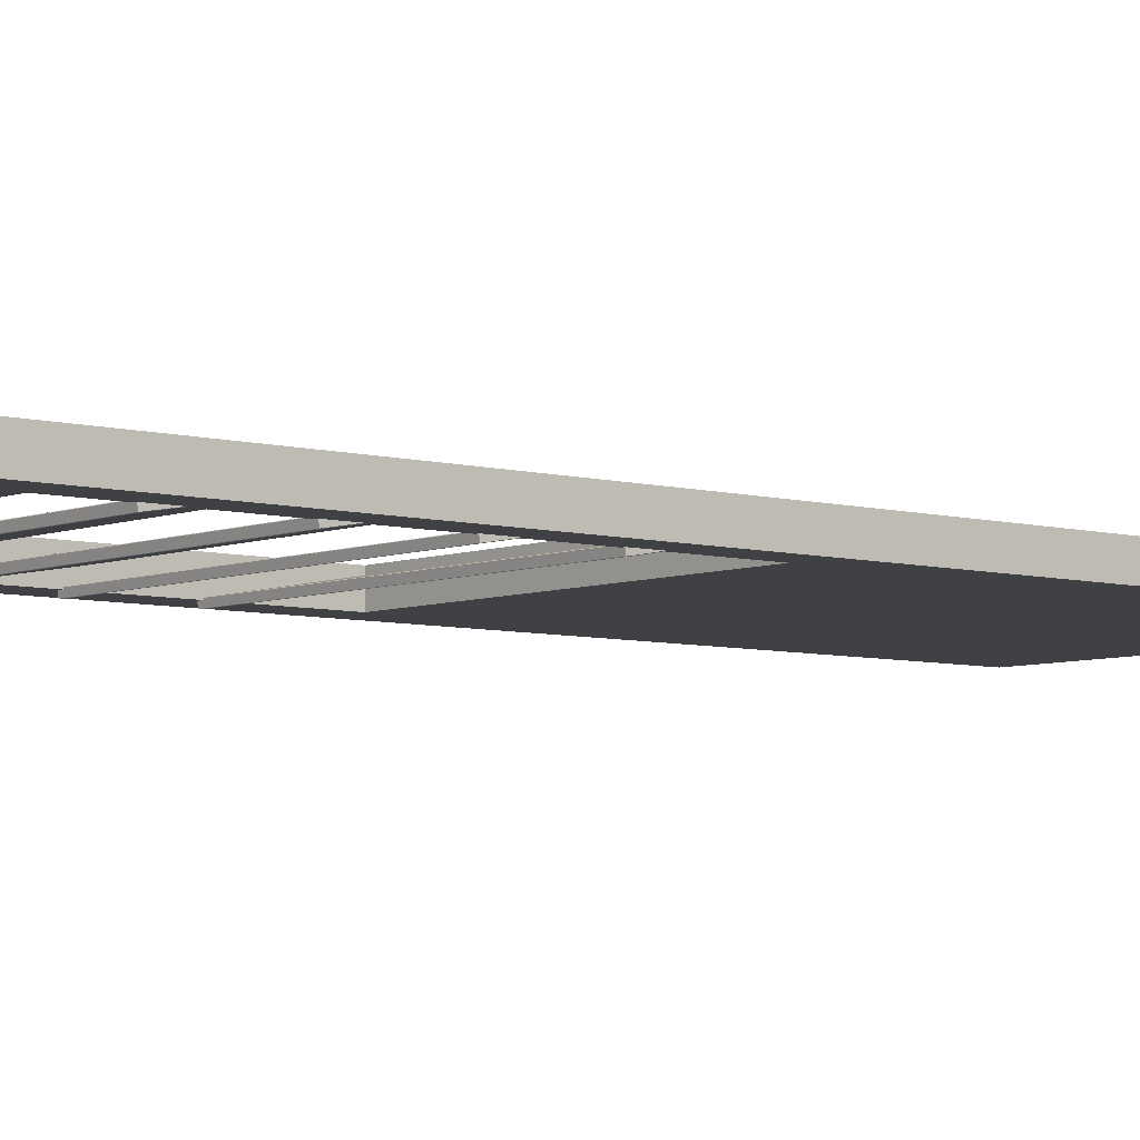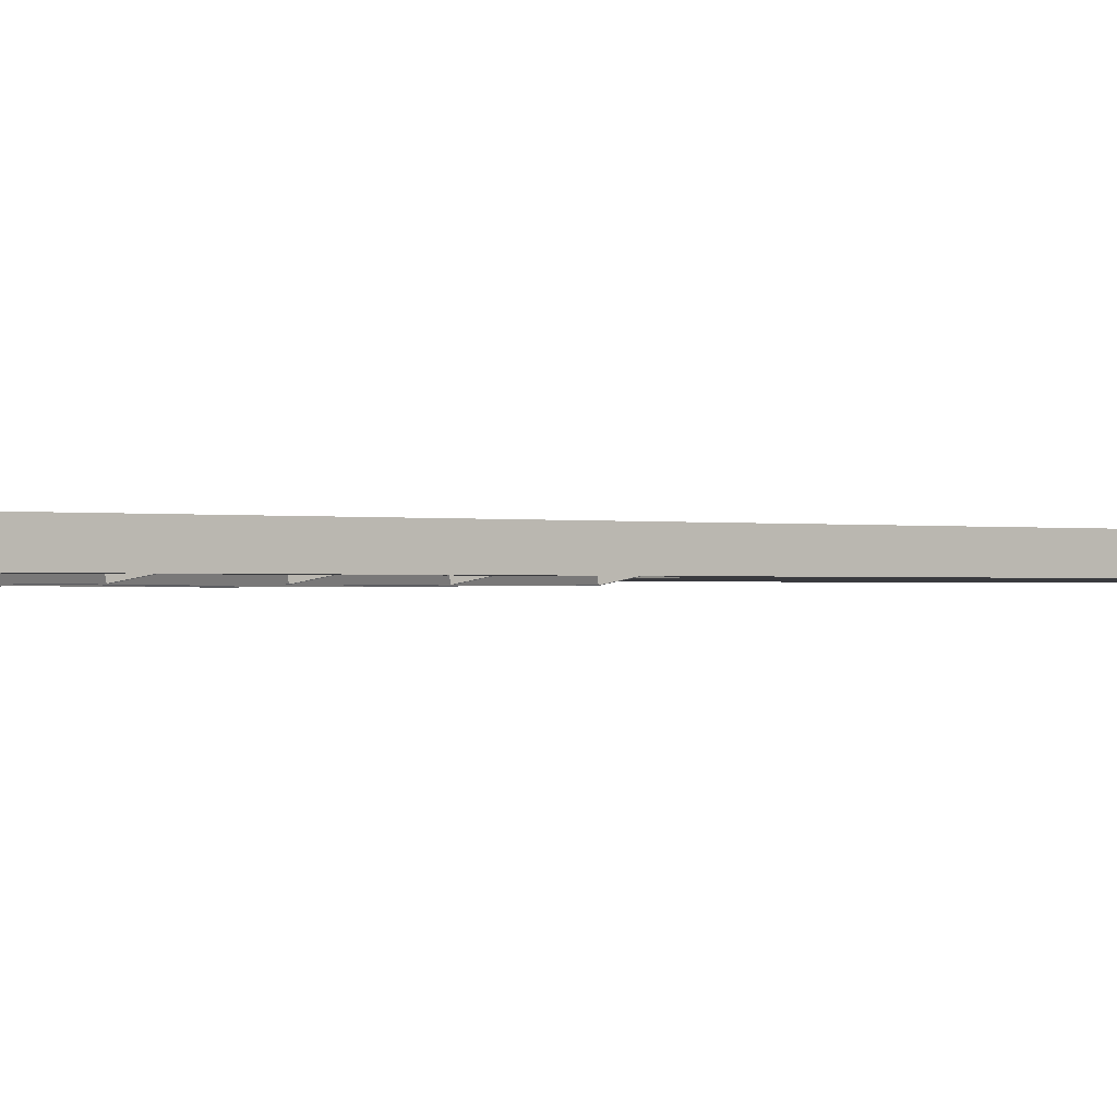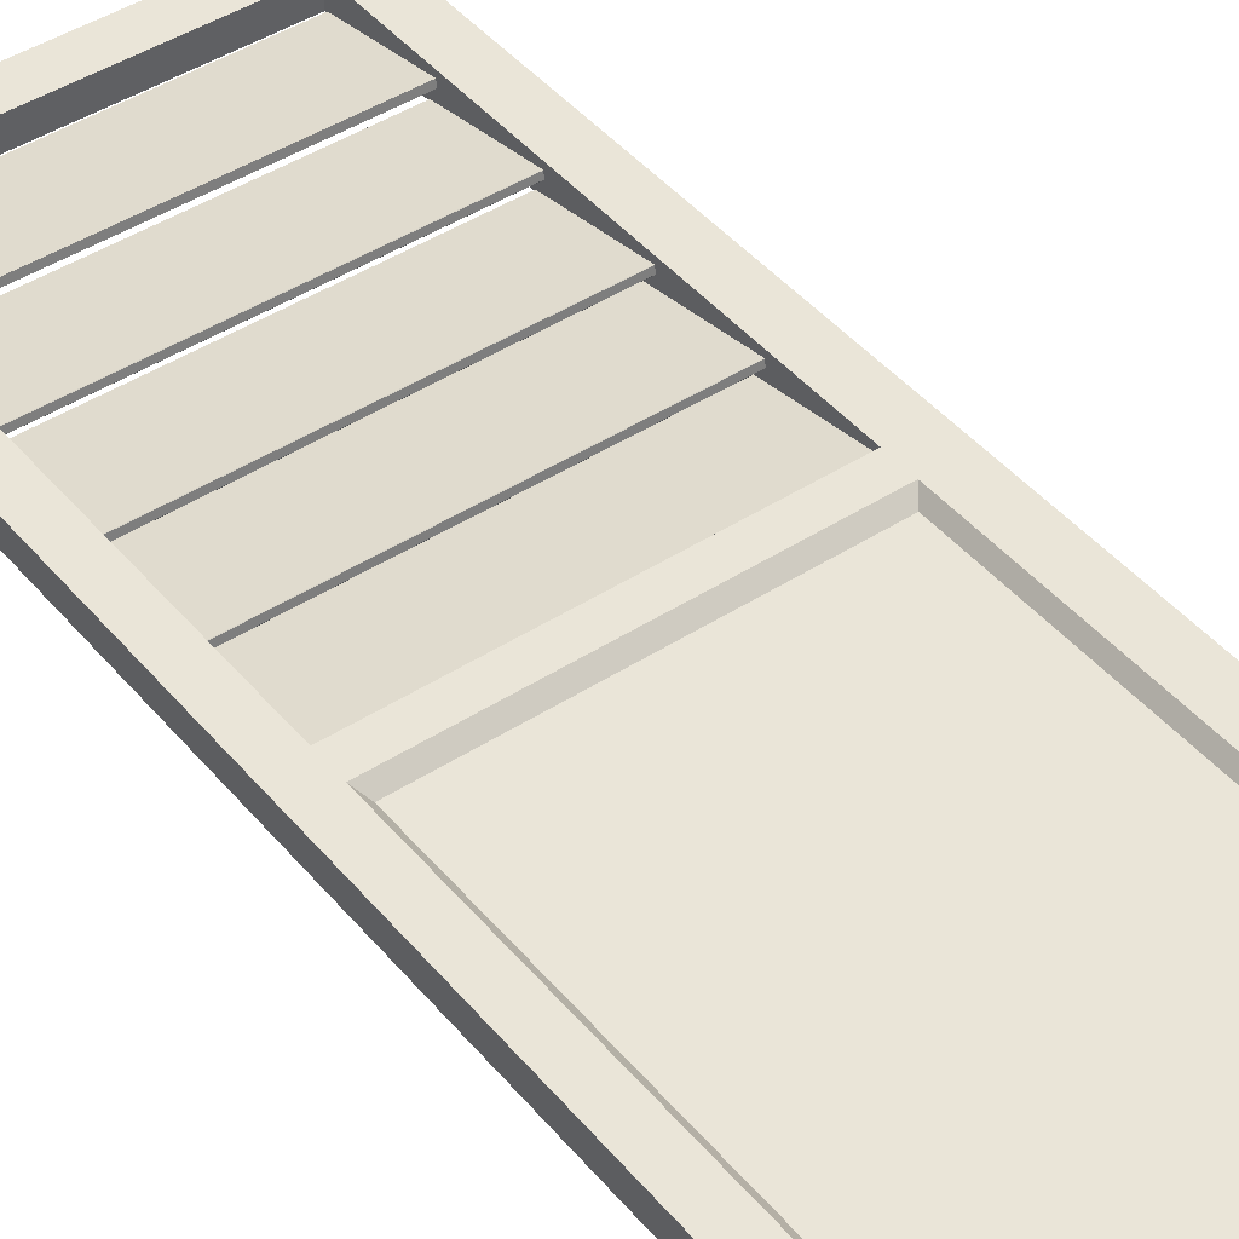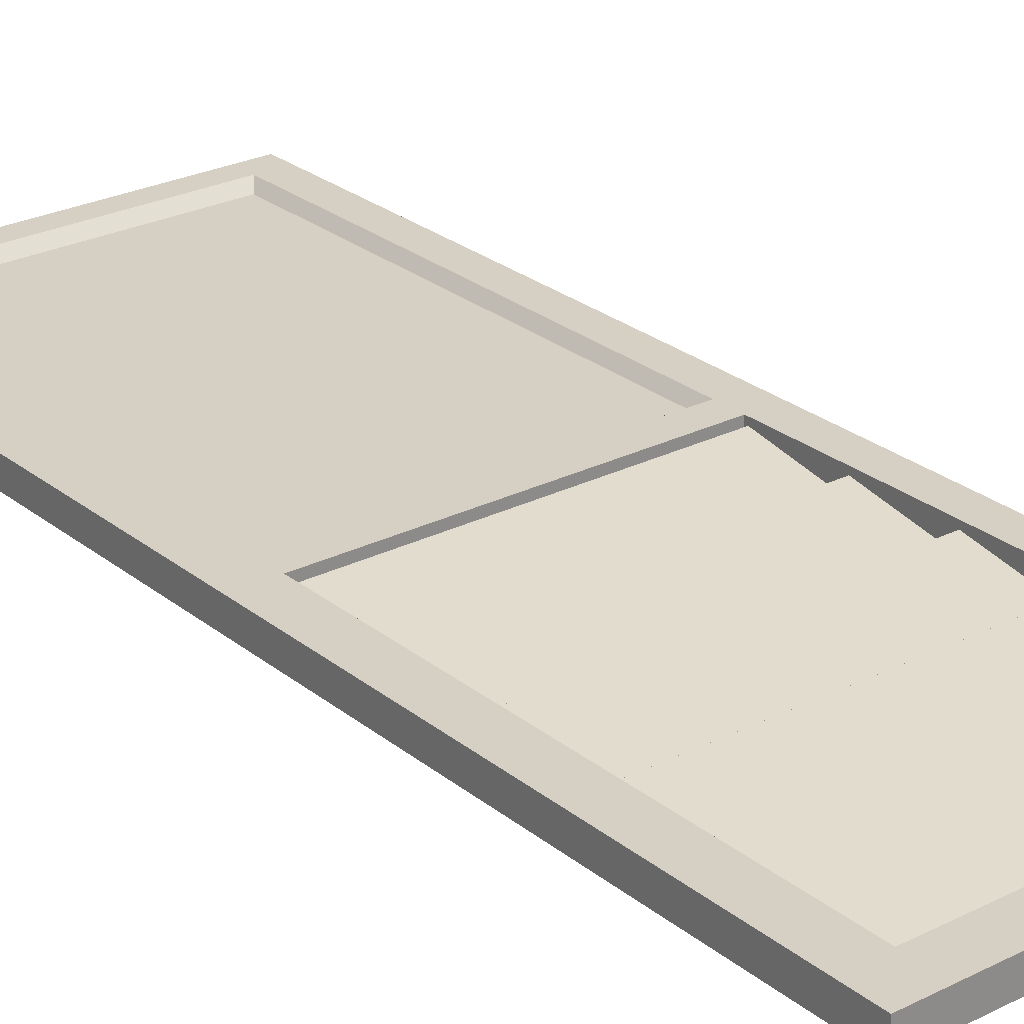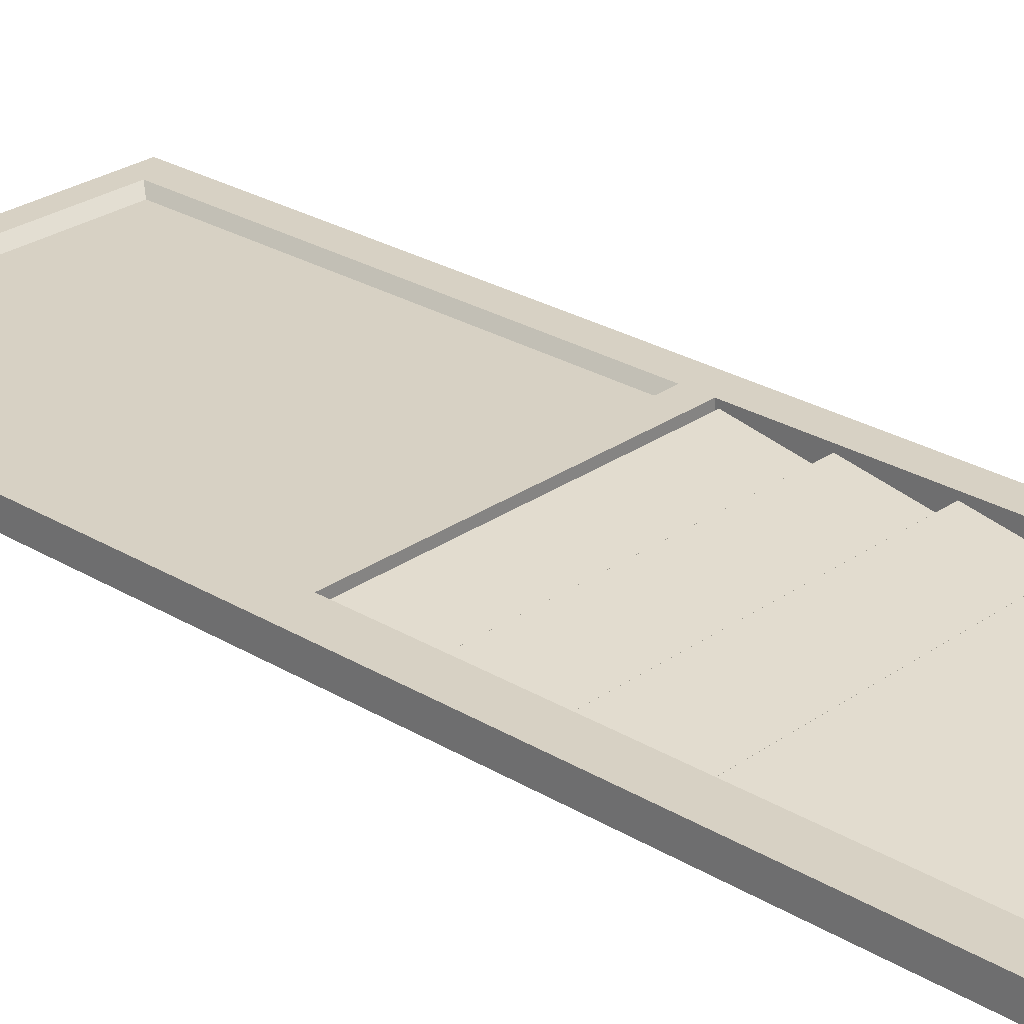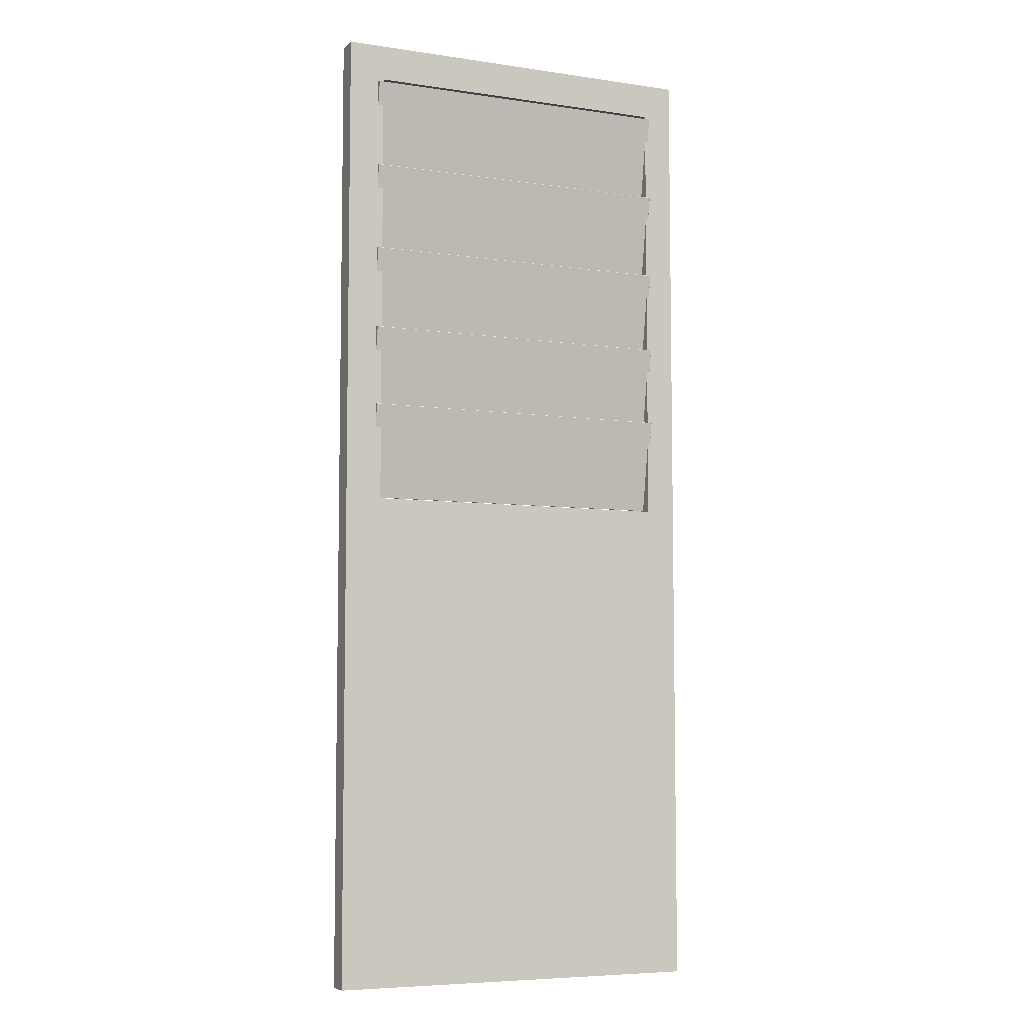
<metadata>
{"format":"obj","ext":"obj","renderer":"f3d","projection":"perspective","resolution":1024,"background":"white","views":[{"elev":-5.9,"azim":-130.2,"up":"+Z"},{"elev":-0.6,"azim":-128.2,"up":"+Z"},{"elev":44.5,"azim":-37.0,"up":"+Z"},{"elev":26.0,"azim":141.5,"up":"+Z"},{"elev":27.1,"azim":132.9,"up":"+Z"},{"elev":-6.5,"azim":156.4,"up":"+Y"}]}
</metadata>
<code>
g default
v 1.012 -0.09244 -0.1994
v 2.012 -0.09244 -0.1994
v 1.012 1.215 -0.1994
v 2.012 1.215 -0.1994
v 1.012 1.215 -0.2623
v 2.012 1.215 -0.2623
v 1.012 -0.09244 -0.2623
v 2.012 -0.09244 -0.2623
v 1.092 1.215 -0.1994
v 1.092 1.215 -0.2623
v 1.092 -0.09244 -0.2623
v 1.092 -0.09244 -0.1994
v 1.915 1.215 -0.1994
v 1.915 1.215 -0.2623
v 1.915 -0.09244 -0.2623
v 1.915 -0.09244 -0.1994
v 1.012 2.49 -0.1994
v 1.092 2.49 -0.1994
v 1.092 2.49 -0.2623
v 1.012 2.49 -0.2623
v 1.915 2.49 -0.1994
v 2.012 2.49 -0.1994
v 2.012 2.49 -0.2623
v 1.915 2.49 -0.2623
v 1.092 2.394 -0.1994
v 1.012 2.394 -0.1994
v 1.012 2.394 -0.2623
v 1.092 2.394 -0.2623
v 2.012 2.394 -0.1994
v 1.915 2.394 -0.1994
v 1.915 2.394 -0.2623
v 2.012 2.394 -0.2623
v 1.915 1.145 -0.1994
v 1.092 1.145 -0.1994
v 1.012 1.145 -0.1994
v 1.012 1.145 -0.2623
v 1.092 1.145 -0.2623
v 1.915 1.145 -0.2623
v 2.012 1.145 -0.2623
v 2.012 1.145 -0.1994
v 1.915 -0.02982 -0.1994
v 1.092 -0.02982 -0.1994
v 1.012 -0.02982 -0.1994
v 1.012 -0.02982 -0.2623
v 1.092 -0.02982 -0.2623
v 1.915 -0.02982 -0.2623
v 2.012 -0.02982 -0.2623
v 2.012 -0.02982 -0.1994
v 1.111 -0.003646 -0.222
v 1.111 1.119 -0.222
v 1.895 -0.003646 -0.222
v 1.895 1.119 -0.222
v 1.085 1.223 -0.215
v 1.085 1.224 -0.2144
v 1.084 1.224 -0.2151
v 1.93 1.224 -0.2151
v 1.929 1.224 -0.2144
v 1.929 1.223 -0.215
v 1.084 1.477 -0.2591
v 1.085 1.477 -0.2584
v 1.085 1.477 -0.2593
v 1.929 1.477 -0.2593
v 1.929 1.477 -0.2584
v 1.93 1.477 -0.2591
v 1.084 1.474 -0.2726
v 1.085 1.475 -0.2727
v 1.085 1.474 -0.2733
v 1.929 1.474 -0.2733
v 1.929 1.475 -0.2727
v 1.93 1.474 -0.2726
v 1.084 1.222 -0.2285
v 1.085 1.221 -0.2293
v 1.085 1.221 -0.2284
v 1.929 1.221 -0.2284
v 1.929 1.221 -0.2293
v 1.93 1.222 -0.2285
v 1.085 1.438 -0.215
v 1.085 1.439 -0.2144
v 1.084 1.439 -0.2151
v 1.93 1.439 -0.2151
v 1.929 1.439 -0.2144
v 1.929 1.438 -0.215
v 1.084 1.691 -0.2591
v 1.085 1.692 -0.2584
v 1.085 1.692 -0.2593
v 1.929 1.692 -0.2593
v 1.929 1.692 -0.2584
v 1.93 1.691 -0.2591
v 1.084 1.689 -0.2726
v 1.085 1.69 -0.2727
v 1.085 1.689 -0.2733
v 1.929 1.689 -0.2733
v 1.929 1.69 -0.2727
v 1.93 1.689 -0.2726
v 1.084 1.436 -0.2285
v 1.085 1.436 -0.2293
v 1.085 1.435 -0.2284
v 1.929 1.435 -0.2284
v 1.929 1.436 -0.2293
v 1.93 1.436 -0.2285
v 1.085 1.66 -0.215
v 1.085 1.661 -0.2144
v 1.084 1.661 -0.2151
v 1.93 1.661 -0.2151
v 1.929 1.661 -0.2144
v 1.929 1.66 -0.215
v 1.084 1.913 -0.2591
v 1.085 1.914 -0.2584
v 1.085 1.914 -0.2593
v 1.929 1.914 -0.2593
v 1.929 1.914 -0.2584
v 1.93 1.913 -0.2591
v 1.084 1.911 -0.2726
v 1.085 1.912 -0.2727
v 1.085 1.911 -0.2733
v 1.929 1.911 -0.2733
v 1.929 1.912 -0.2727
v 1.93 1.911 -0.2726
v 1.084 1.658 -0.2285
v 1.085 1.658 -0.2293
v 1.085 1.657 -0.2284
v 1.929 1.657 -0.2284
v 1.929 1.658 -0.2293
v 1.93 1.658 -0.2285
v 1.085 1.895 -0.215
v 1.085 1.896 -0.2144
v 1.084 1.896 -0.2151
v 1.93 1.896 -0.2151
v 1.929 1.896 -0.2144
v 1.929 1.895 -0.215
v 1.084 2.149 -0.2591
v 1.085 2.149 -0.2584
v 1.085 2.149 -0.2593
v 1.929 2.149 -0.2593
v 1.929 2.149 -0.2584
v 1.93 2.149 -0.2591
v 1.084 2.146 -0.2726
v 1.085 2.147 -0.2727
v 1.085 2.146 -0.2733
v 1.929 2.146 -0.2733
v 1.929 2.147 -0.2727
v 1.93 2.146 -0.2726
v 1.084 1.893 -0.2285
v 1.085 1.893 -0.2293
v 1.085 1.893 -0.2284
v 1.929 1.893 -0.2284
v 1.929 1.893 -0.2293
v 1.93 1.893 -0.2285
v 1.085 2.133 -0.215
v 1.085 2.134 -0.2144
v 1.084 2.133 -0.2151
v 1.93 2.133 -0.2151
v 1.929 2.134 -0.2144
v 1.929 2.133 -0.215
v 1.084 2.386 -0.2591
v 1.085 2.386 -0.2584
v 1.085 2.387 -0.2593
v 1.929 2.387 -0.2593
v 1.929 2.386 -0.2584
v 1.93 2.386 -0.2591
v 1.084 2.384 -0.2726
v 1.085 2.385 -0.2727
v 1.085 2.384 -0.2733
v 1.929 2.384 -0.2733
v 1.929 2.385 -0.2727
v 1.93 2.384 -0.2726
v 1.084 2.131 -0.2285
v 1.085 2.131 -0.2293
v 1.085 2.13 -0.2284
v 1.929 2.13 -0.2284
v 1.929 2.131 -0.2293
v 1.93 2.131 -0.2285
v 1.084 2.133 -0.2142
v 1.93 2.133 -0.2142
v 1.084 2.387 -0.2585
v 1.93 2.387 -0.2585
v 1.084 2.385 -0.2734
v 1.93 2.385 -0.2734
v 1.084 2.13 -0.2291
v 1.93 2.13 -0.2291
g pCube47
f 1 12 42 43
f 17 18 19 20
f 44 45 11 7
f 7 11 12 1
f 2 8 47 48
f 7 1 43 44
f 9 13 14 10
f 11 45 46 15
f 12 11 15 16
f 42 12 16 41
f 21 22 23 24
f 15 46 47 8
f 16 15 8 2
f 48 41 16 2
f 3 9 25 26
f 9 10 28 25
f 10 5 27 28
f 5 3 26 27
f 13 4 29 30
f 4 6 32 29
f 6 14 31 32
f 14 13 30 31
f 26 25 18 17
f 27 26 17 20
f 28 27 20 19
f 30 29 22 21
f 32 31 24 23
f 29 32 23 22
f 31 30 25 28
f 30 21 18 25
f 21 24 19 18
f 24 31 28 19
f 9 34 33 13
f 35 34 9 3
f 36 35 3 5
f 5 10 37 36
f 38 37 10 14
f 39 38 14 6
f 40 39 6 4
f 13 33 40 4
f 50 49 51 52
f 43 42 34 35
f 44 43 35 36
f 36 37 45 44
f 46 45 37 38
f 47 46 38 39
f 48 47 39 40
f 40 33 41 48
f 34 42 49 50
f 42 41 51 49
f 41 33 52 51
f 33 34 50 52
f 53 55 71 73
f 54 53 58 57
f 55 54 60 59
f 56 58 74 76
f 57 56 64 63
f 59 61 66 65
f 61 60 63 62
f 62 64 70 69
f 65 67 72 71
f 67 66 69 68
f 68 70 76 75
f 73 72 75 74
f 54 57 63 60
f 61 62 69 66
f 67 68 75 72
f 73 74 58 53
f 56 76 70 64
f 71 55 59 65
f 53 54 55
f 56 57 58
f 59 60 61
f 62 63 64
f 65 66 67
f 68 69 70
f 71 72 73
f 74 75 76
f 77 79 95 97
f 78 77 82 81
f 79 78 84 83
f 80 82 98 100
f 81 80 88 87
f 83 85 90 89
f 85 84 87 86
f 86 88 94 93
f 89 91 96 95
f 91 90 93 92
f 92 94 100 99
f 97 96 99 98
f 78 81 87 84
f 85 86 93 90
f 91 92 99 96
f 97 98 82 77
f 80 100 94 88
f 95 79 83 89
f 77 78 79
f 80 81 82
f 83 84 85
f 86 87 88
f 89 90 91
f 92 93 94
f 95 96 97
f 98 99 100
f 101 103 119 121
f 102 101 106 105
f 103 102 108 107
f 104 106 122 124
f 105 104 112 111
f 107 109 114 113
f 109 108 111 110
f 110 112 118 117
f 113 115 120 119
f 115 114 117 116
f 116 118 124 123
f 121 120 123 122
f 102 105 111 108
f 109 110 117 114
f 115 116 123 120
f 121 122 106 101
f 104 124 118 112
f 119 103 107 113
f 101 102 103
f 104 105 106
f 107 108 109
f 110 111 112
f 113 114 115
f 116 117 118
f 119 120 121
f 122 123 124
f 125 127 143 145
f 126 125 130 129
f 127 126 132 131
f 128 130 146 148
f 129 128 136 135
f 131 133 138 137
f 133 132 135 134
f 134 136 142 141
f 137 139 144 143
f 139 138 141 140
f 140 142 148 147
f 145 144 147 146
f 126 129 135 132
f 133 134 141 138
f 139 140 147 144
f 145 146 130 125
f 128 148 142 136
f 143 127 131 137
f 125 126 127
f 128 129 130
f 131 132 133
f 134 135 136
f 137 138 139
f 140 141 142
f 143 144 145
f 146 147 148
f 149 151 167 169
f 150 149 154 153
f 151 150 156 155
f 152 154 170 172
f 153 152 160 159
f 155 157 162 161
f 157 156 159 158
f 158 160 166 165
f 161 163 168 167
f 163 162 165 164
f 164 166 172 171
f 169 168 171 170
f 150 153 159 156
f 157 158 165 162
f 163 164 171 168
f 169 170 154 149
f 152 172 166 160
f 167 151 155 161
f 149 150 151
f 152 153 154
f 155 156 157
f 158 159 160
f 161 162 163
f 164 165 166
f 167 168 169
f 170 171 172
f 173 174 176 175
f 175 176 178 177
f 177 178 180 179
f 179 180 174 173
f 174 180 178 176
f 179 173 175 177

</code>
